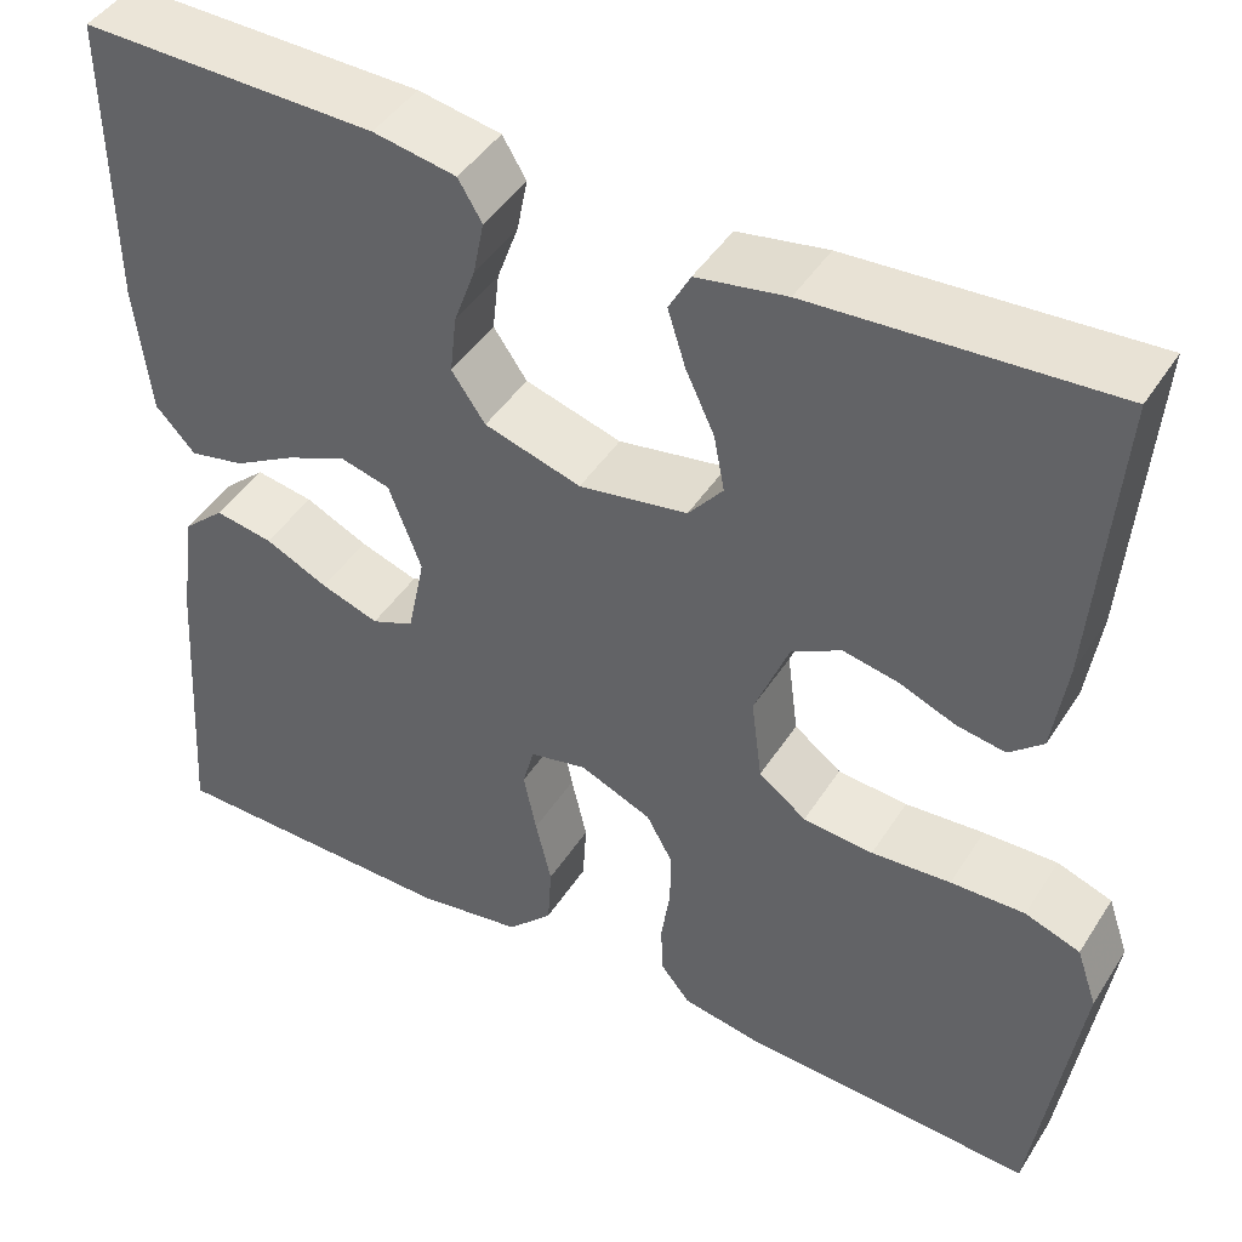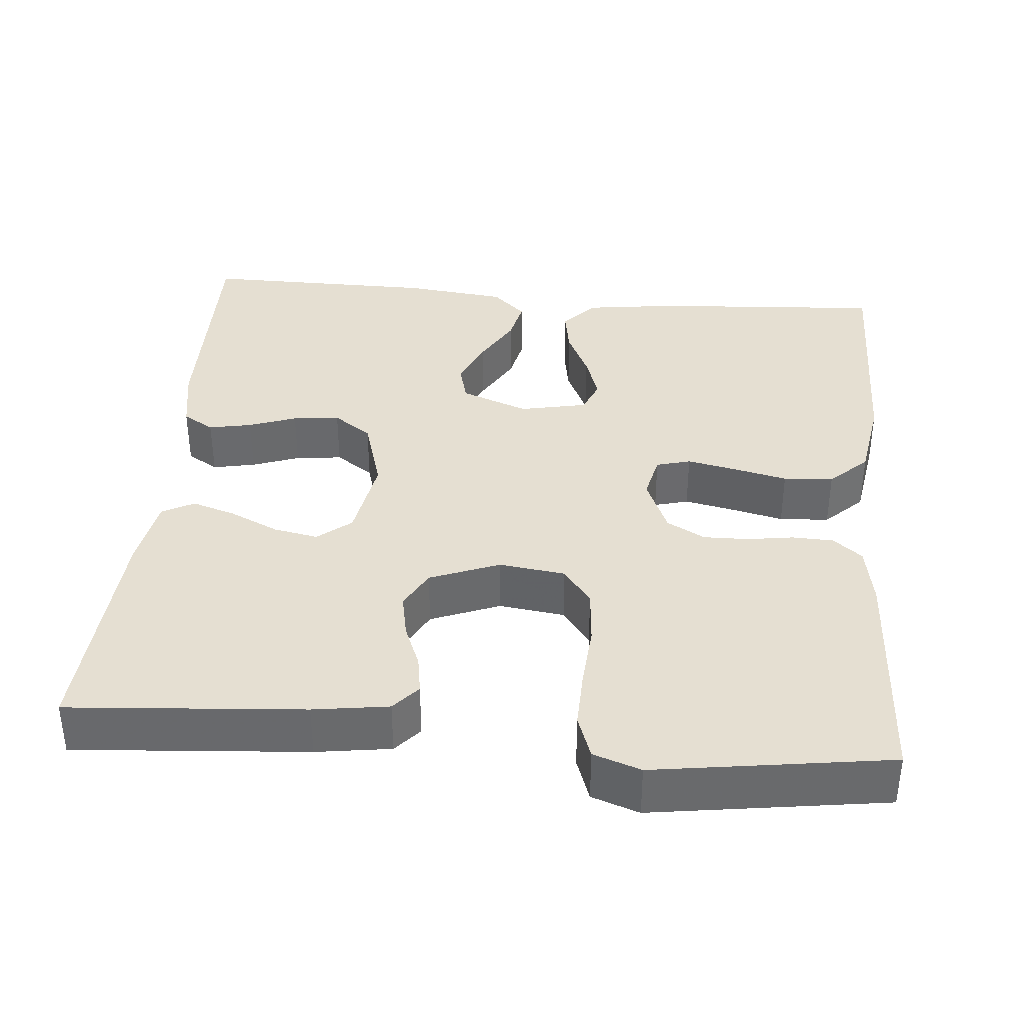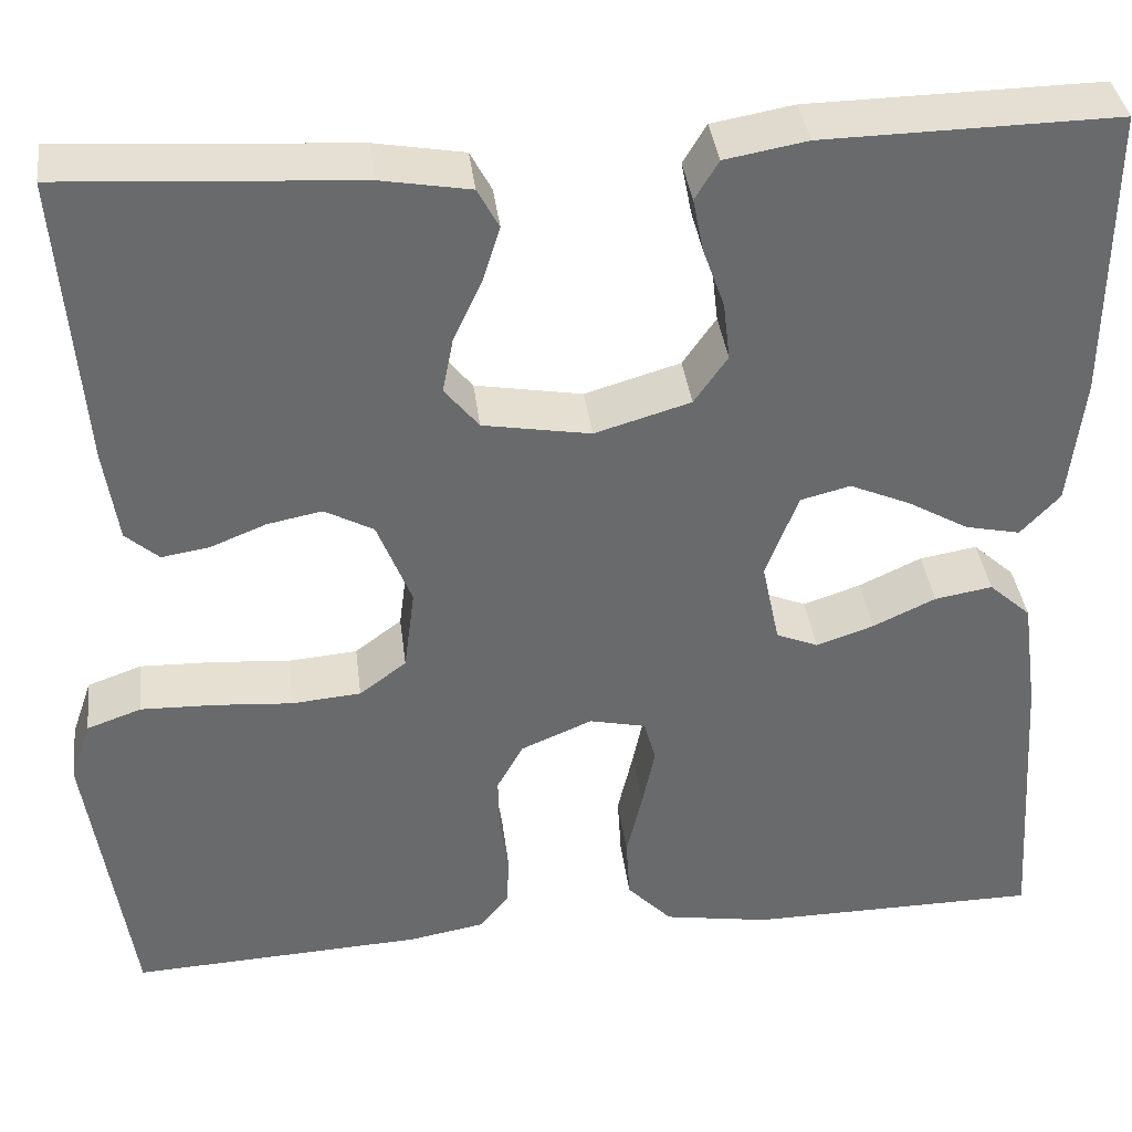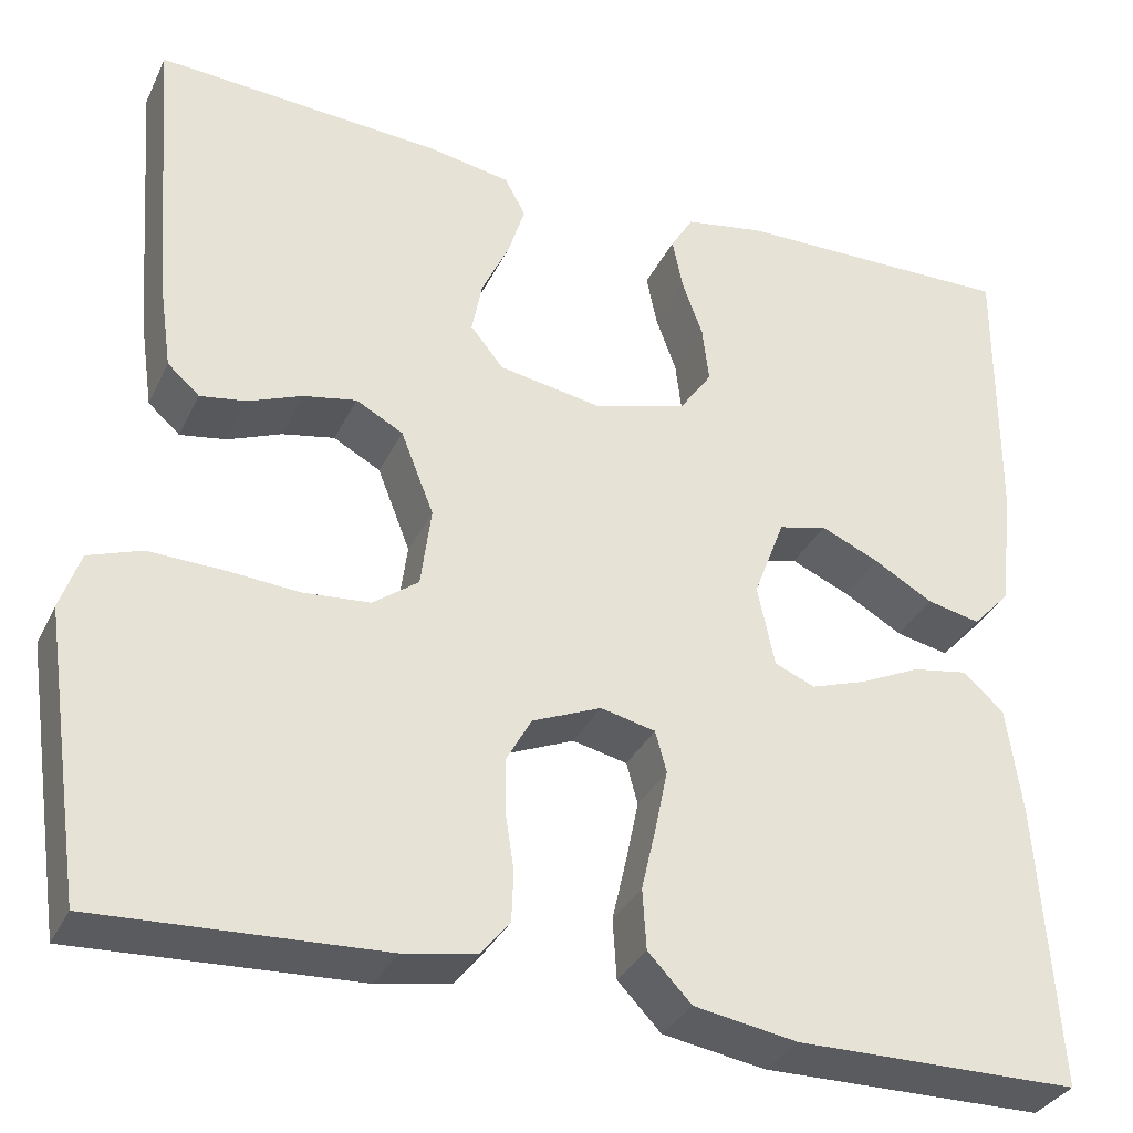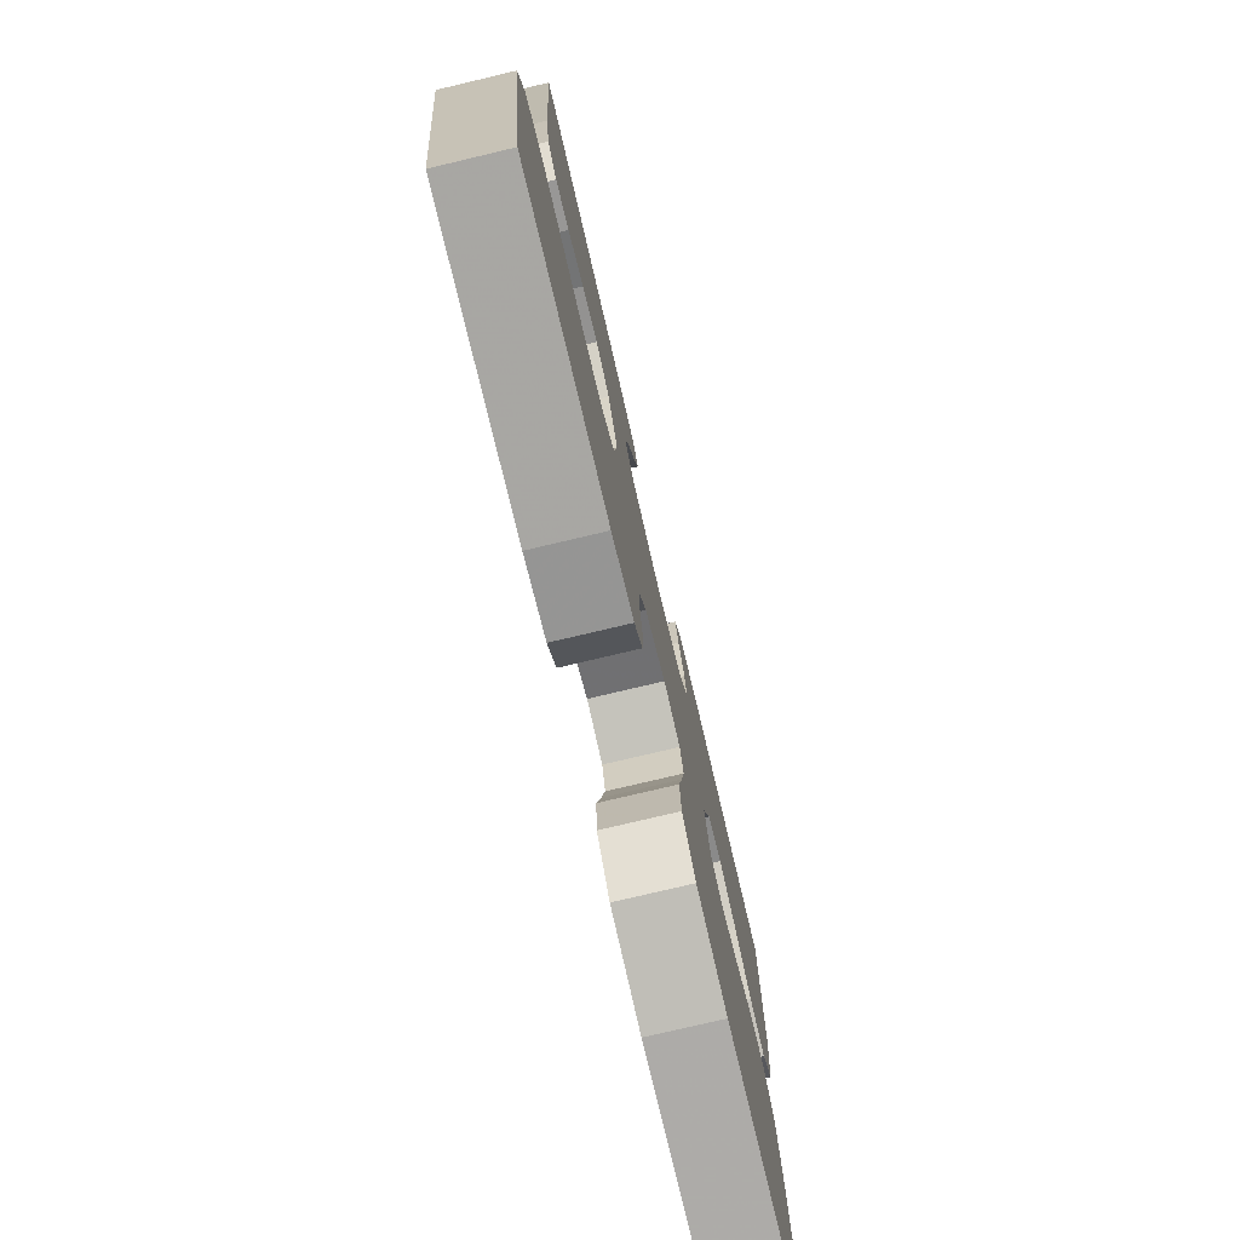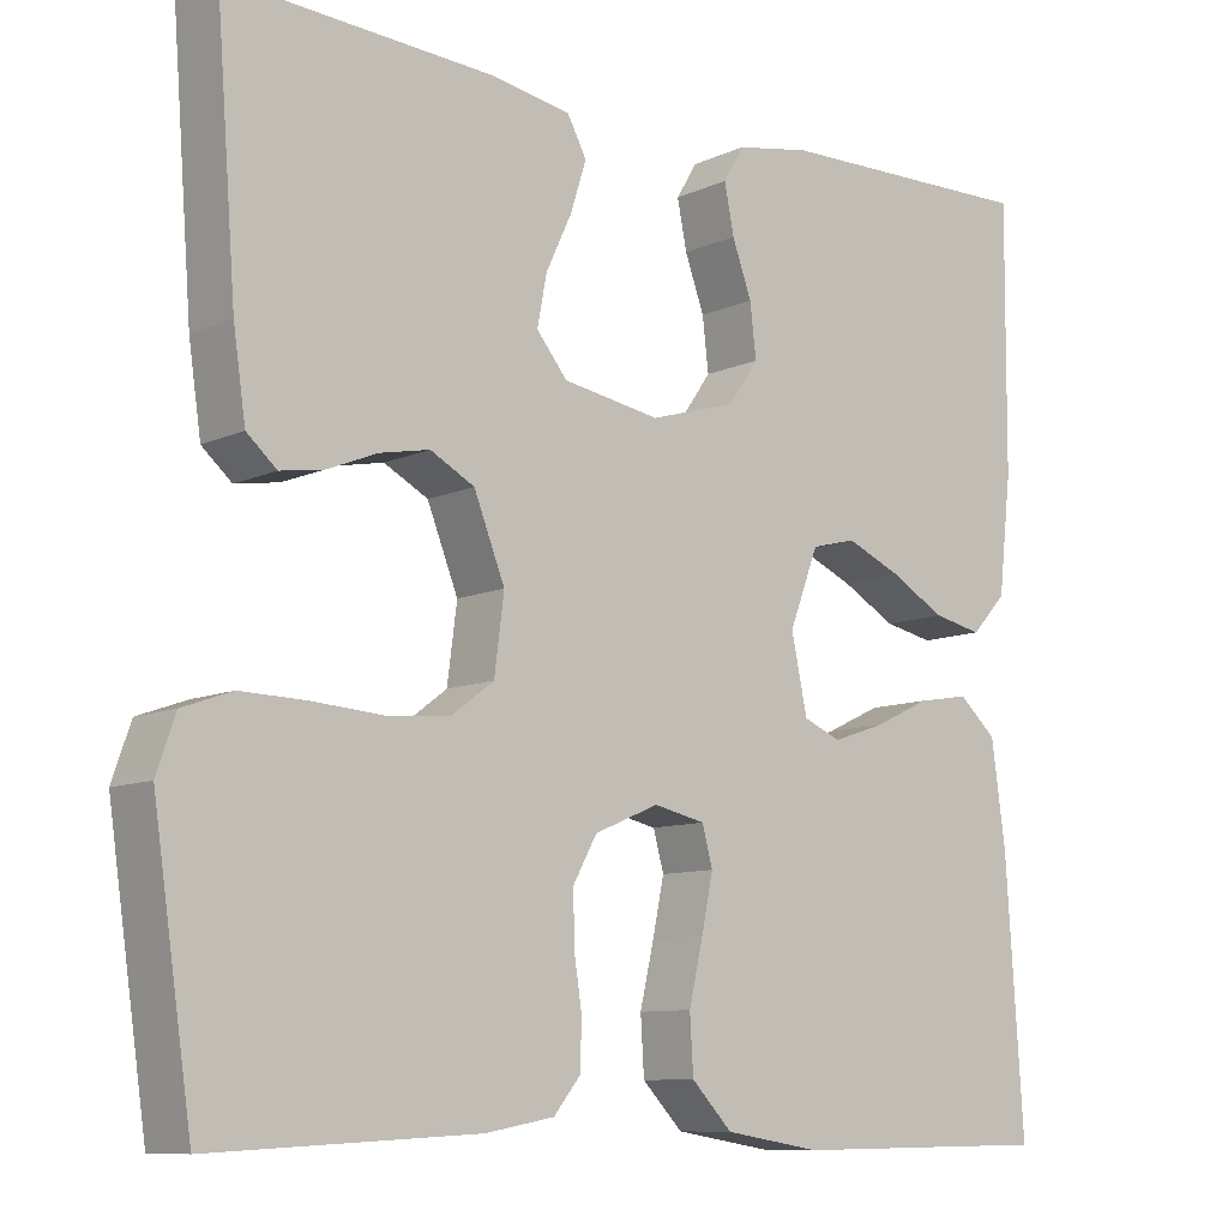
<metadata>
{"format":"obj","ext":"obj","renderer":"f3d","projection":"perspective","resolution":1024,"background":"white","views":[{"elev":44.8,"azim":30.6,"up":"+Z"},{"elev":37.3,"azim":95.1,"up":"+Y"},{"elev":37.5,"azim":173.0,"up":"+Z"},{"elev":-33.5,"azim":157.2,"up":"+Z"},{"elev":-77.1,"azim":103.3,"up":"+Z"},{"elev":-9.5,"azim":139.6,"up":"+Z"}]}
</metadata>
<code>
v 0.5 0.07 0.5
v 0.477 0.07 0.2
v 0.463 0.07 0.104
v 0.429 0.07 0.074
v 0.38 0.07 0.082
v 0.323 0.07 0.105
v 0.267 0.07 0.116
v 0.217 0.07 0.089
v 0.182 0.07 0
v 0.193 0.07 -0.085
v 0.241 0.07 -0.121
v 0.312 0.07 -0.127
v 0.392 0.07 -0.121
v 0.467 0.07 -0.119
v 0.523 0.07 -0.139
v 0.544 0.07 -0.2
v 0.5 0.07 -0.5
v 0.2 0.07 -0.485
v 0.122 0.07 -0.471
v 0.092 0.07 -0.434
v 0.09 0.07 -0.381
v 0.099 0.07 -0.322
v 0.1 0.07 -0.264
v 0.073 0.07 -0.215
v 0 0.07 -0.184
v -0.058 0.07 -0.197
v -0.07 0.07 -0.241
v -0.057 0.07 -0.304
v -0.041 0.07 -0.373
v -0.045 0.07 -0.437
v -0.091 0.07 -0.485
v -0.2 0.07 -0.503
v -0.5 0.07 -0.5
v -0.48 0.07 -0.2
v -0.464 0.07 -0.083
v -0.421 0.07 -0.044
v -0.362 0.07 -0.054
v -0.298 0.07 -0.084
v -0.239 0.07 -0.104
v -0.196 0.07 -0.086
v -0.178 0.07 0
v -0.211 0.07 0.087
v -0.262 0.07 0.1
v -0.324 0.07 0.073
v -0.387 0.07 0.037
v -0.443 0.07 0.025
v -0.483 0.07 0.068
v -0.498 0.07 0.2
v -0.5 0.07 0.5
v -0.2 0.07 0.495
v -0.116 0.07 0.48
v -0.092 0.07 0.44
v -0.103 0.07 0.385
v -0.125 0.07 0.324
v -0.132 0.07 0.264
v -0.098 0.07 0.215
v 0 0.07 0.186
v 0.11 0.07 0.205
v 0.145 0.07 0.248
v 0.134 0.07 0.305
v 0.105 0.07 0.367
v 0.087 0.07 0.424
v 0.109 0.07 0.465
v 0.2 0.07 0.481
v 0.5 0 0.5
v 0.477 0 0.2
v 0.463 0 0.104
v 0.429 0 0.074
v 0.38 0 0.082
v 0.323 0 0.105
v 0.267 0 0.116
v 0.217 0 0.089
v 0.182 0 0
v 0.193 0 -0.085
v 0.241 0 -0.121
v 0.312 0 -0.127
v 0.392 0 -0.121
v 0.467 0 -0.119
v 0.523 0 -0.139
v 0.544 0 -0.2
v 0.5 0 -0.5
v 0.2 0 -0.485
v 0.122 0 -0.471
v 0.092 0 -0.434
v 0.09 0 -0.381
v 0.099 0 -0.322
v 0.1 0 -0.264
v 0.073 0 -0.215
v 0 0 -0.184
v -0.058 0 -0.197
v -0.07 0 -0.241
v -0.057 0 -0.304
v -0.041 0 -0.373
v -0.045 0 -0.437
v -0.091 0 -0.485
v -0.2 0 -0.503
v -0.5 0 -0.5
v -0.48 0 -0.2
v -0.464 0 -0.083
v -0.421 0 -0.044
v -0.362 0 -0.054
v -0.298 0 -0.084
v -0.239 0 -0.104
v -0.196 0 -0.086
v -0.178 0 0
v -0.211 0 0.087
v -0.262 0 0.1
v -0.324 0 0.073
v -0.387 0 0.037
v -0.443 0 0.025
v -0.483 0 0.068
v -0.498 0 0.2
v -0.5 0 0.5
v -0.2 0 0.495
v -0.116 0 0.48
v -0.092 0 0.44
v -0.103 0 0.385
v -0.125 0 0.324
v -0.132 0 0.264
v -0.098 0 0.215
v 0 0 0.186
v 0.11 0 0.205
v 0.145 0 0.248
v 0.134 0 0.305
v 0.105 0 0.367
v 0.087 0 0.424
v 0.109 0 0.465
v 0.2 0 0.481
f 4 5 6
f 3 4 6
f 2 3 6
f 1 2 6
f 64 1 6
f 63 64 6
f 62 63 6
f 61 62 6
f 60 61 6
f 59 60 6 7
f 58 59 7 8
f 57 58 8 9
f 56 57 9 10
f 52 53 54
f 51 52 54
f 50 51 54
f 49 50 54
f 48 49 54
f 47 48 54
f 46 47 54
f 45 46 54
f 44 45 54
f 43 44 54 55
f 42 43 55 56
f 36 37 38
f 35 36 38
f 34 35 38
f 33 34 38
f 32 33 38
f 31 32 38
f 30 31 38
f 29 30 38
f 28 29 38
f 27 28 38 39
f 26 27 39 40
f 20 21 22
f 19 20 22
f 18 19 22
f 17 18 22
f 16 17 22
f 15 16 22
f 14 15 22
f 13 14 22
f 12 13 22
f 11 12 22 23
f 10 11 23 24
f 10 24 25
f 56 10 25
f 42 56 25
f 41 42 25
f 25 26 40 41
f 70 69 68
f 70 68 67
f 70 67 66
f 70 66 65
f 70 65 128
f 70 128 127
f 70 127 126
f 70 126 125
f 70 125 124
f 71 70 124 123
f 72 71 123 122
f 73 72 122 121
f 74 73 121 120
f 118 117 116
f 118 116 115
f 118 115 114
f 118 114 113
f 118 113 112
f 118 112 111
f 118 111 110
f 118 110 109
f 118 109 108
f 119 118 108 107
f 120 119 107 106
f 102 101 100
f 102 100 99
f 102 99 98
f 102 98 97
f 102 97 96
f 102 96 95
f 102 95 94
f 102 94 93
f 102 93 92
f 103 102 92 91
f 104 103 91 90
f 86 85 84
f 86 84 83
f 86 83 82
f 86 82 81
f 86 81 80
f 86 80 79
f 86 79 78
f 86 78 77
f 86 77 76
f 87 86 76 75
f 88 87 75 74
f 89 88 74
f 89 74 120
f 89 120 106
f 89 106 105
f 105 104 90 89
f 1 65 66 2
f 2 66 67 3
f 3 67 68 4
f 4 68 69 5
f 5 69 70 6
f 6 70 71 7
f 7 71 72 8
f 8 72 73 9
f 9 73 74 10
f 10 74 75 11
f 11 75 76 12
f 12 76 77 13
f 13 77 78 14
f 14 78 79 15
f 15 79 80 16
f 16 80 81 17
f 17 81 82 18
f 18 82 83 19
f 19 83 84 20
f 20 84 85 21
f 21 85 86 22
f 22 86 87 23
f 23 87 88 24
f 24 88 89 25
f 25 89 90 26
f 26 90 91 27
f 27 91 92 28
f 28 92 93 29
f 29 93 94 30
f 30 94 95 31
f 31 95 96 32
f 32 96 97 33
f 33 97 98 34
f 34 98 99 35
f 35 99 100 36
f 36 100 101 37
f 37 101 102 38
f 38 102 103 39
f 39 103 104 40
f 40 104 105 41
f 41 105 106 42
f 42 106 107 43
f 43 107 108 44
f 44 108 109 45
f 45 109 110 46
f 46 110 111 47
f 47 111 112 48
f 48 112 113 49
f 49 113 114 50
f 50 114 115 51
f 51 115 116 52
f 52 116 117 53
f 53 117 118 54
f 54 118 119 55
f 55 119 120 56
f 56 120 121 57
f 57 121 122 58
f 58 122 123 59
f 59 123 124 60
f 60 124 125 61
f 61 125 126 62
f 62 126 127 63
f 63 127 128 64
f 64 128 65 1

</code>
